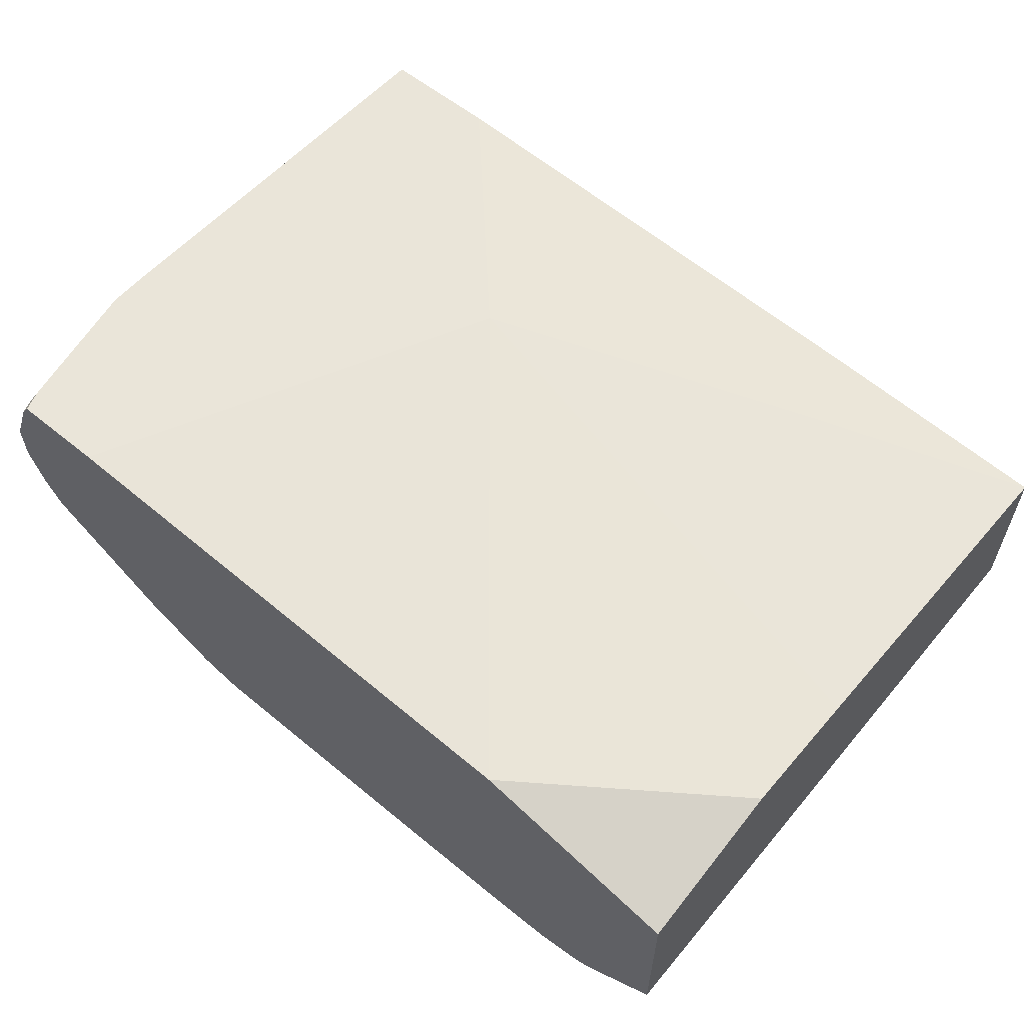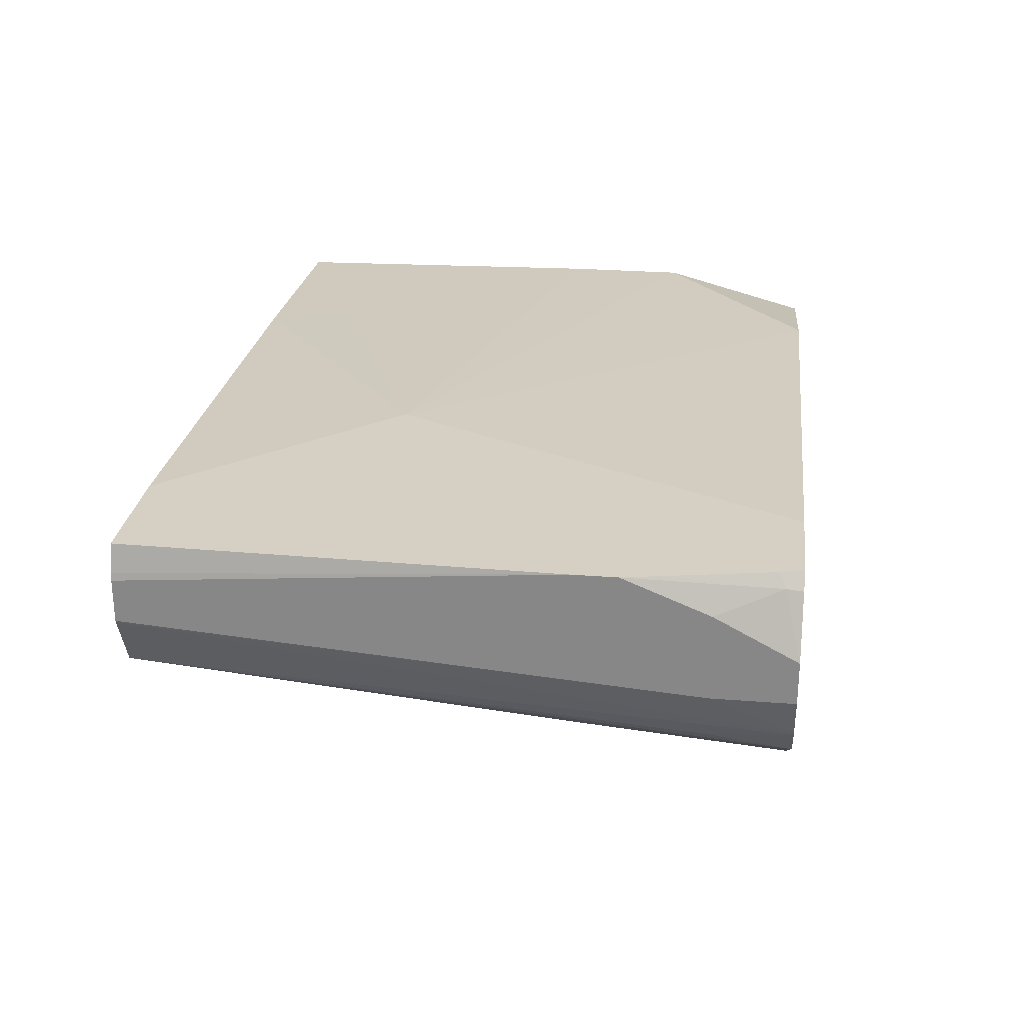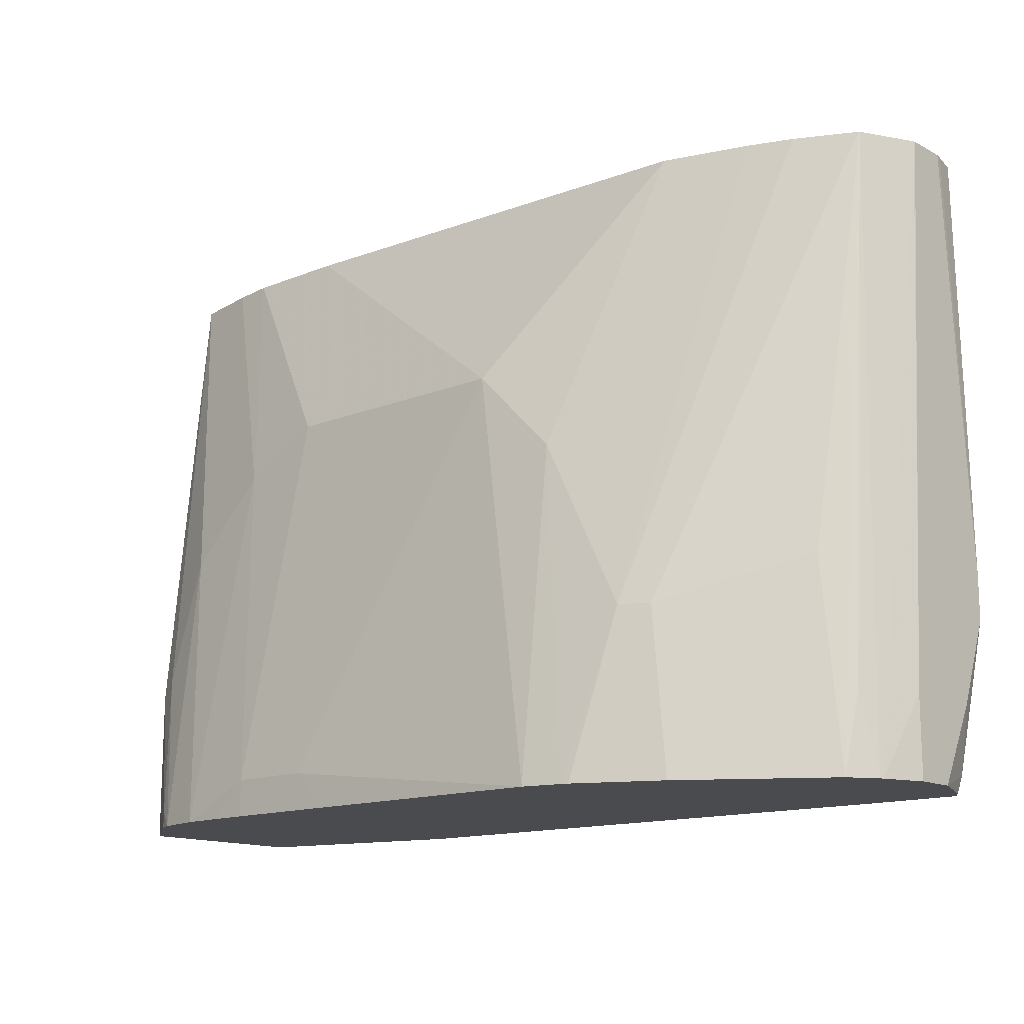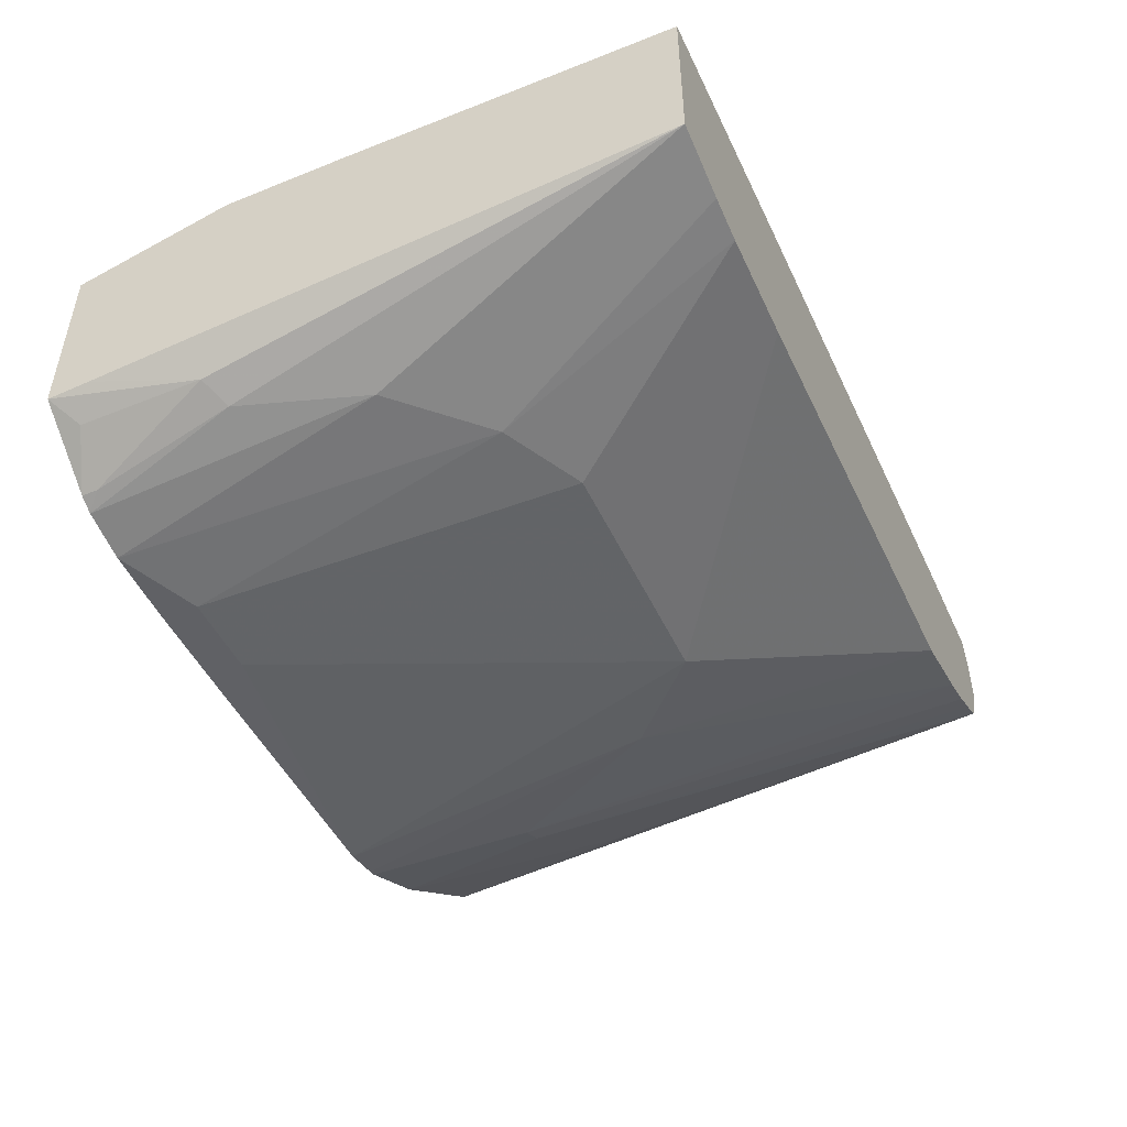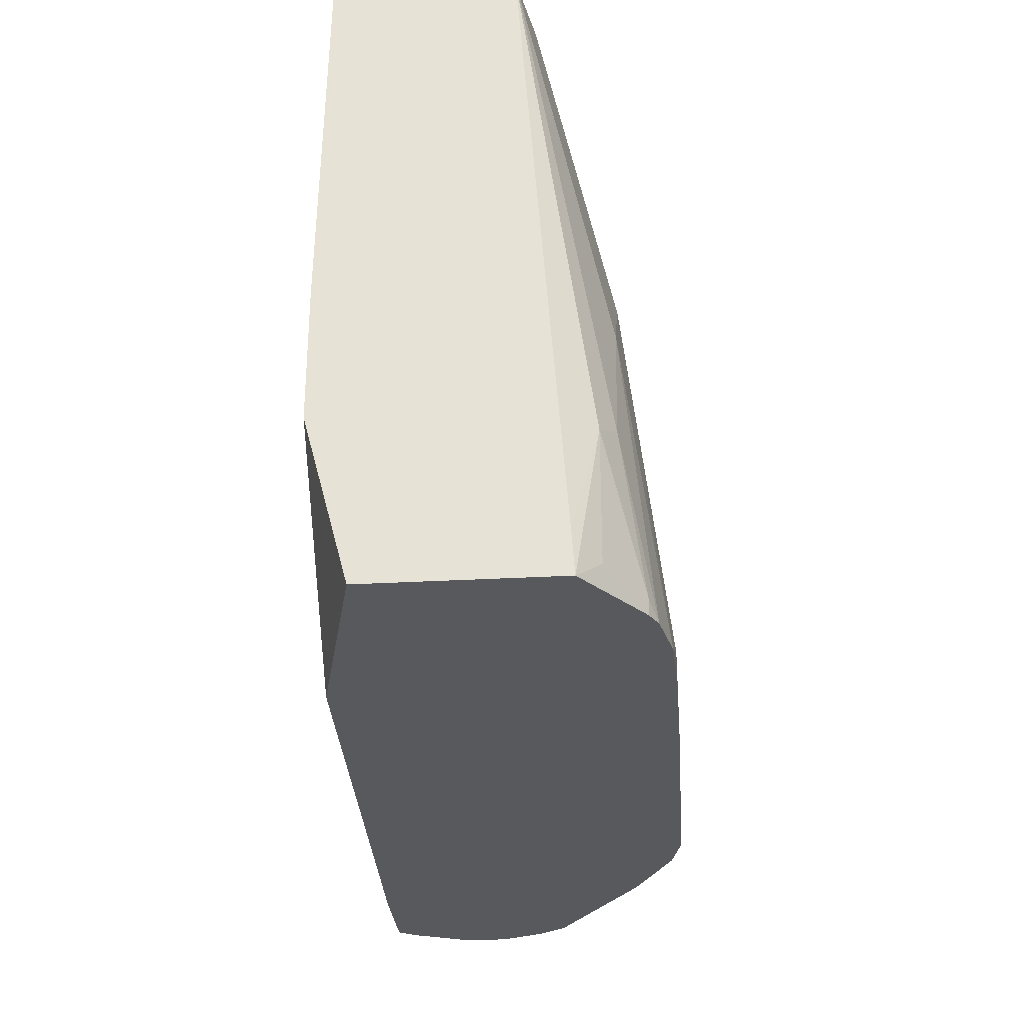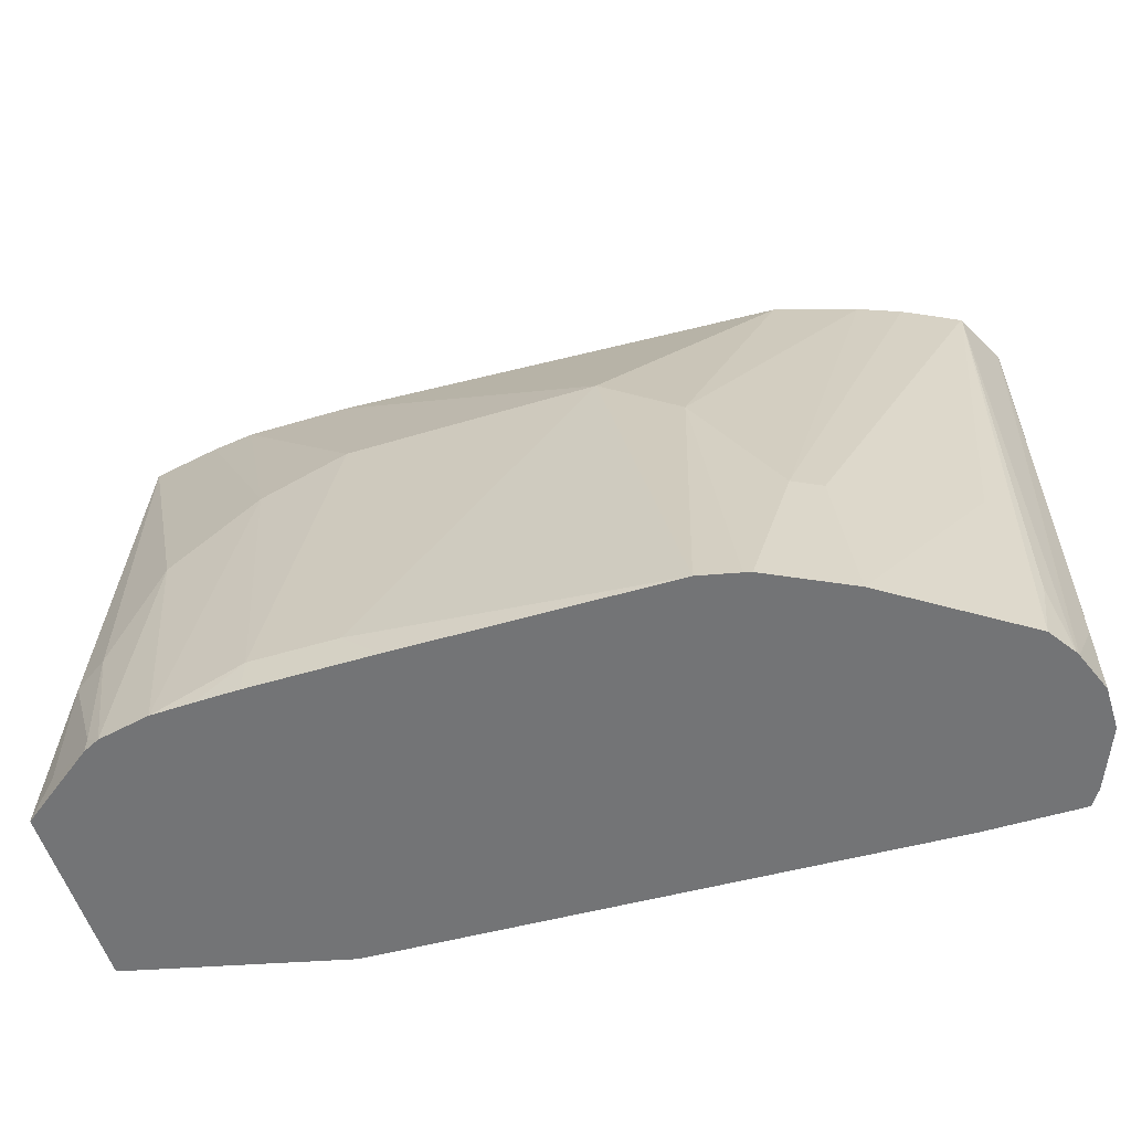
<metadata>
{"format":"obj","ext":"obj","renderer":"f3d","projection":"perspective","resolution":1024,"background":"white","views":[{"elev":58.2,"azim":-139.7,"up":"+Y"},{"elev":26.3,"azim":97.1,"up":"+Y"},{"elev":-14.3,"azim":41.6,"up":"+Z"},{"elev":-48.1,"azim":-65.8,"up":"+Y"},{"elev":-29.5,"azim":-85.2,"up":"+Z"},{"elev":-56.1,"azim":17.4,"up":"+Z"}]}
</metadata>
<code>
v -0.1511 -0.2092 0.02146
v -0.1511 -0.1219 -0.2106
v -0.1511 -0.2322 -0.2884
v -0.1511 -0.1427 -0.2884
v -0.04697 -0.1178 -0.2884
v 0.1267 -0.1079 -0.08512
v 0.2266 -0.1078 -0.2884
v 0.2736 -0.1078 -0.2884
v 0.2266 -0.1078 0.02146
v -0.02761 -0.1178 0.02146
v 0.2869 -0.1078 0.02146
v 0.2909 -0.1078 -0.187
v 0.2909 -0.1078 -0.2078
v 0.2773 -0.1078 -0.2773
v 0.2805 -0.1143 -0.2805
v 0.2876 -0.1078 -0.2252
v 0.2909 -0.1247 -0.2494
v 0.2909 -0.1455 -0.2884
v 0.2909 -0.1663 -0.2494
v 0.2909 -0.1663 -0.2884
v 0.2824 -0.1879 -0.2884
v 0.2832 -0.1862 -0.2884
v 0.2907 -0.1463 0.02146
v 0.2909 -0.1455 0.02146
v 0.2768 -0.1734 0.02146
v 0.2773 -0.1731 0.02146
v 0.2771 -0.194 -0.2494
v 0.2734 -0.2014 -0.2884
v 0.2632 -0.2009 -0.187
v 0.2093 -0.244 -0.2884
v 0.2009 -0.2424 -0.2078
v 0.2635 -0.1801 0.02146
v 0.187 -0.2494 -0.2078
v 0.2489 -0.1873 0.02146
v 0.2279 -0.1954 0.02146
v 0.1455 -0.2494 -0.1247
v 0.187 -0.2078 0.02146
v 0.124 -0.2081 0.02146
v -0.04156 -0.2186 0.02146
v 0.1039 -0.2494 -0.08315
v -0.02076 -0.2494 -0.08315
v -0.09457 -0.2186 0.02146
v -0.06233 -0.2494 -0.1039
v -0.1159 -0.2158 0.02146
v -0.1039 -0.2494 -0.1455
v -0.08187 -0.2689 -0.2884
v -0.04156 -0.2702 -0.2701
v -2.233e-05 -0.2702 -0.2701
v 0.1467 -0.2689 -0.2884
v 0.0183 -0.2702 -0.2884
v -0.04156 -0.2702 -0.2884
v -0.06184 -0.2697 -0.2884
v 0.1695 -0.2637 -0.2884
v 0.1659 -0.2646 -0.2884
v 0.279 -0.1159 -0.2884
v -0.1143 -0.2598 -0.2884
v -0.1385 -0.2424 -0.2771
v -0.1385 -0.2424 -0.2147
v -0.1143 -0.2598 -0.2805
v -0.1247 -0.2494 -0.2078
v -0.1064 -0.2637 -0.2884
v -0.1511 -0.2308 -0.2672
v -0.1511 -0.1247 0.02146
v -0.1511 -0.1219 -0.1483
v -0.04392 -0.1178 -0.0184
v 0.2909 -0.1247 0.02146
v 0.2902 -0.1211 0.02146
f 57 3 56
f 30 53 28
f 28 53 18
f 21 28 18
f 27 28 21
f 18 53 3
f 8 18 5
f 55 18 8
f 55 15 18
f 46 3 53
f 56 3 46
f 31 33 30
f 5 18 3
f 55 8 15
f 52 47 46
f 33 54 53
f 33 36 54
f 54 36 49
f 54 49 53
f 49 46 53
f 51 46 49
f 48 49 40
f 52 46 51
f 52 51 47
f 48 47 51
f 50 48 51
f 50 51 49
f 50 49 48
f 57 58 3
f 30 33 53
f 57 56 58
f 63 64 1
f 59 60 58
f 48 40 47
f 24 19 12
f 66 24 12
f 67 66 12
f 67 12 11
f 67 11 66
f 66 11 24
f 24 11 25
f 11 10 25
f 64 2 1
f 6 2 64
f 65 63 10
f 65 10 6
f 65 6 64
f 59 58 56
f 65 64 63
f 10 1 25
f 38 25 1
f 37 40 36
f 36 40 49
f 62 1 3
f 62 3 58
f 62 58 1
f 58 60 1
f 45 1 60
f 61 45 60
f 61 46 45
f 61 56 46
f 59 56 61
f 59 61 60
f 63 1 10
f 47 40 41
f 4 3 2
f 43 46 47
f 22 20 19
f 22 19 23
f 22 23 21
f 22 21 20
f 20 21 18
f 20 18 19
f 19 18 12
f 13 12 18
f 17 13 18
f 17 18 15
f 17 15 13
f 16 14 13
f 16 13 15
f 16 15 14
f 14 15 8
f 14 8 13
f 13 8 12
f 8 11 12
f 9 11 8
f 9 10 11
f 9 6 10
f 7 6 9
f 7 9 8
f 43 47 41
f 7 5 6
f 6 5 2
f 4 2 5
f 4 5 3
f 2 3 1
f 23 19 24
f 23 24 25
f 7 8 5
f 26 21 23
f 26 23 25
f 43 45 46
f 43 1 45
f 44 42 1
f 44 1 43
f 44 43 42
f 42 43 41
f 42 41 39
f 39 41 40
f 39 40 37
f 39 37 1
f 37 38 1
f 37 25 38
f 35 25 37
f 42 39 1
f 35 36 33
f 35 37 36
f 26 28 27
f 26 27 21
f 29 30 28
f 29 31 30
f 29 25 31
f 29 28 26
f 32 31 25
f 32 33 31
f 32 34 33
f 32 25 34
f 34 25 35
f 29 26 25
f 34 35 33

</code>
